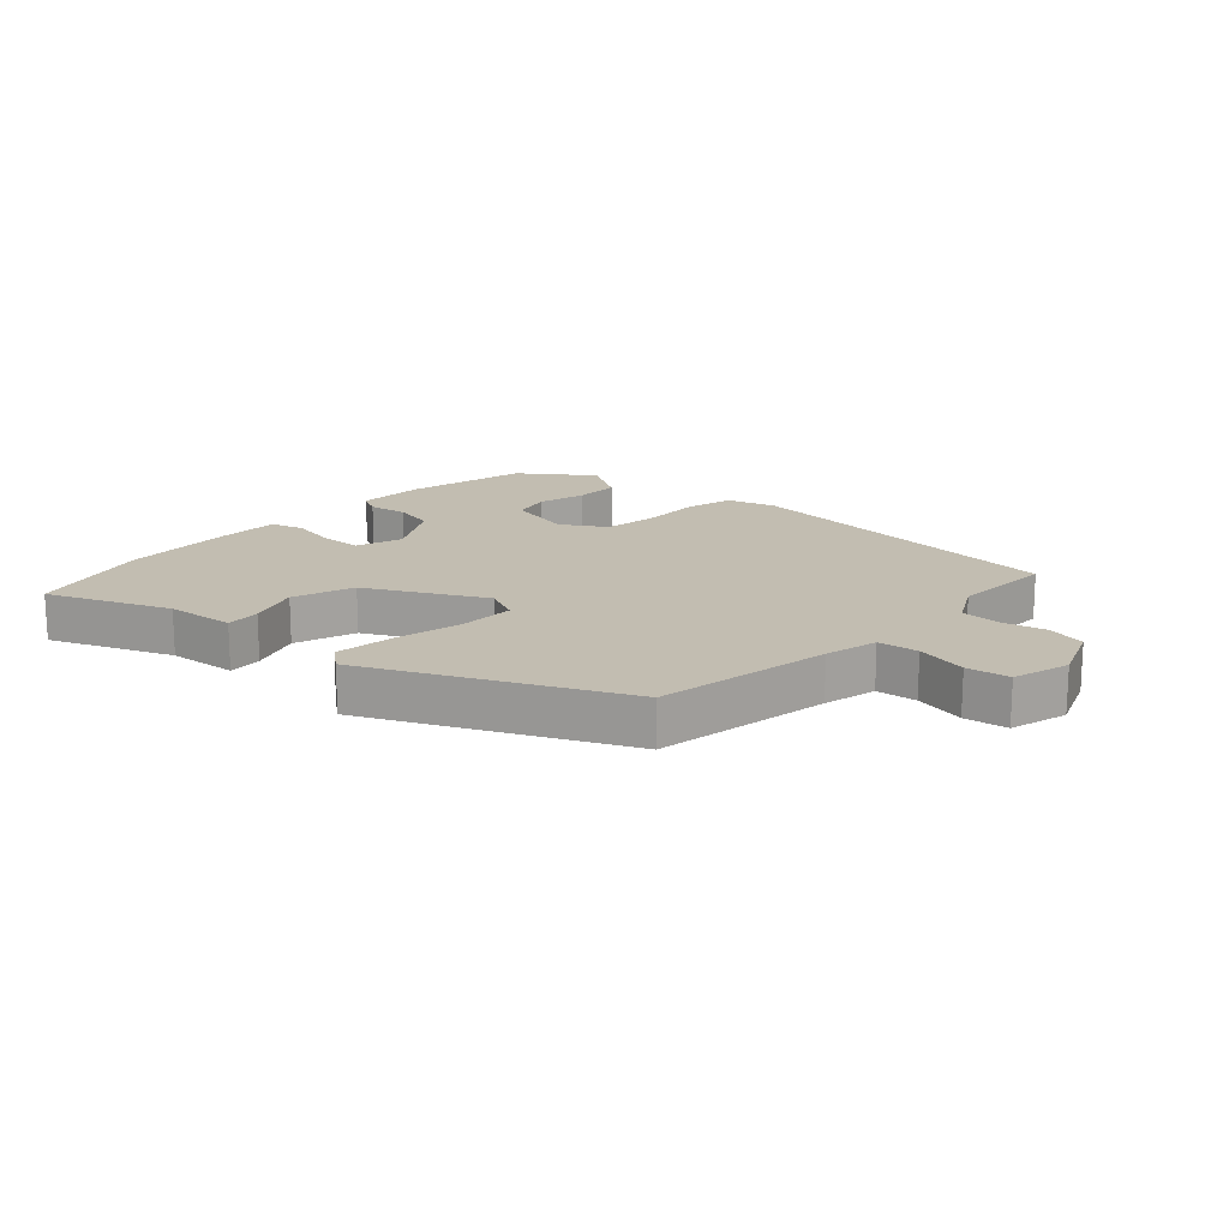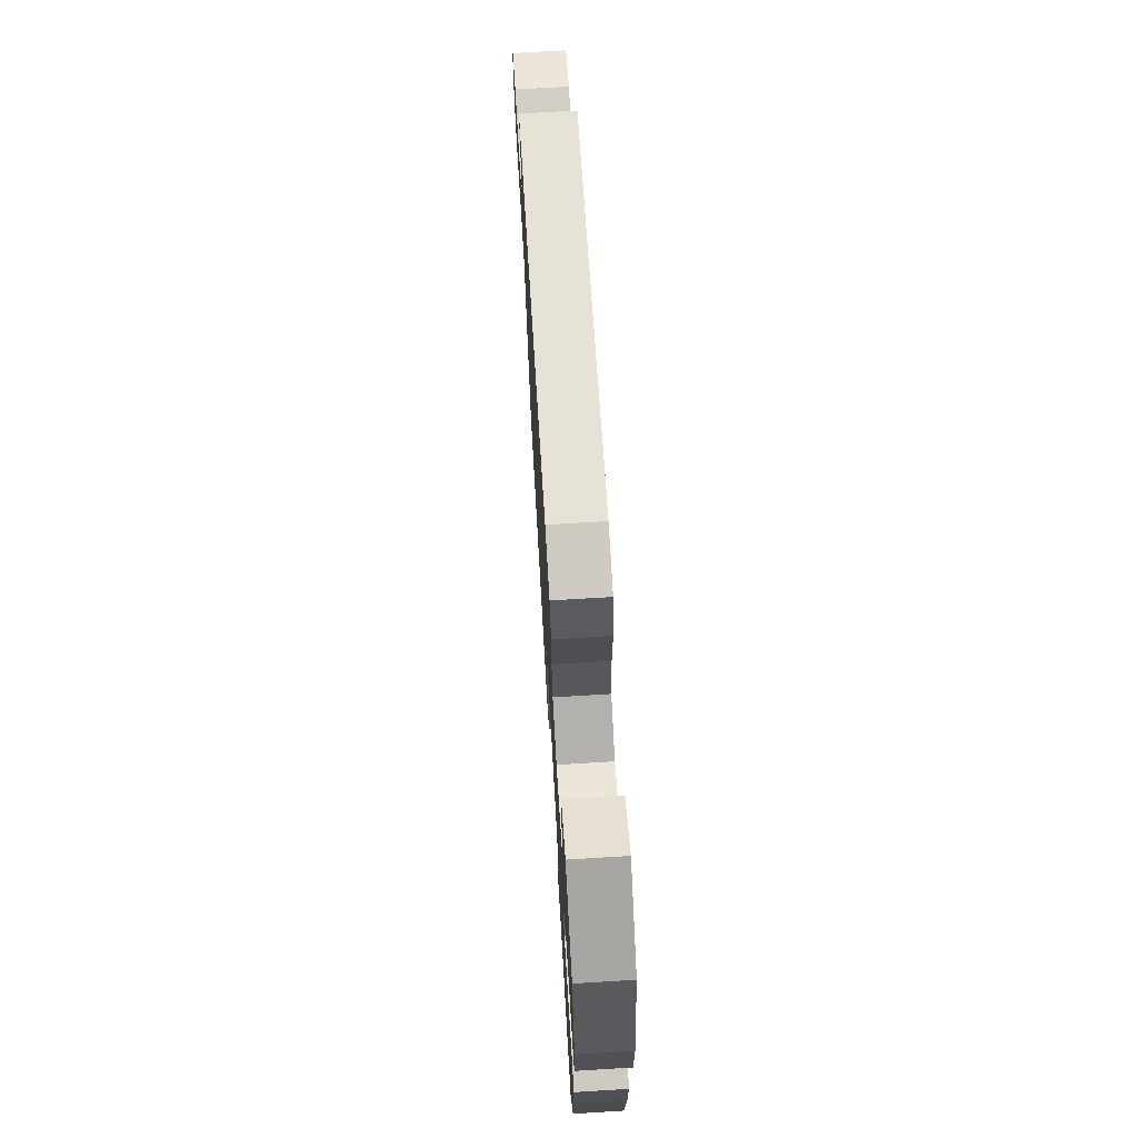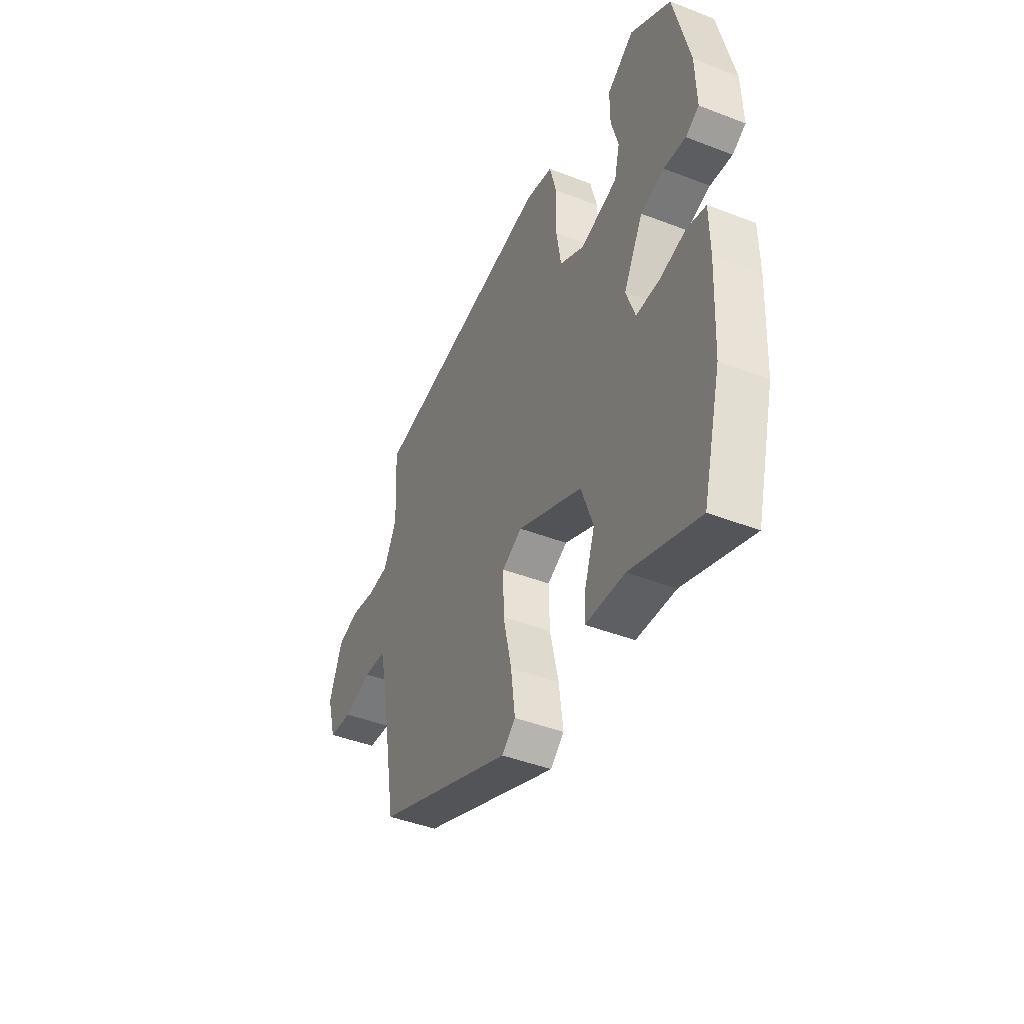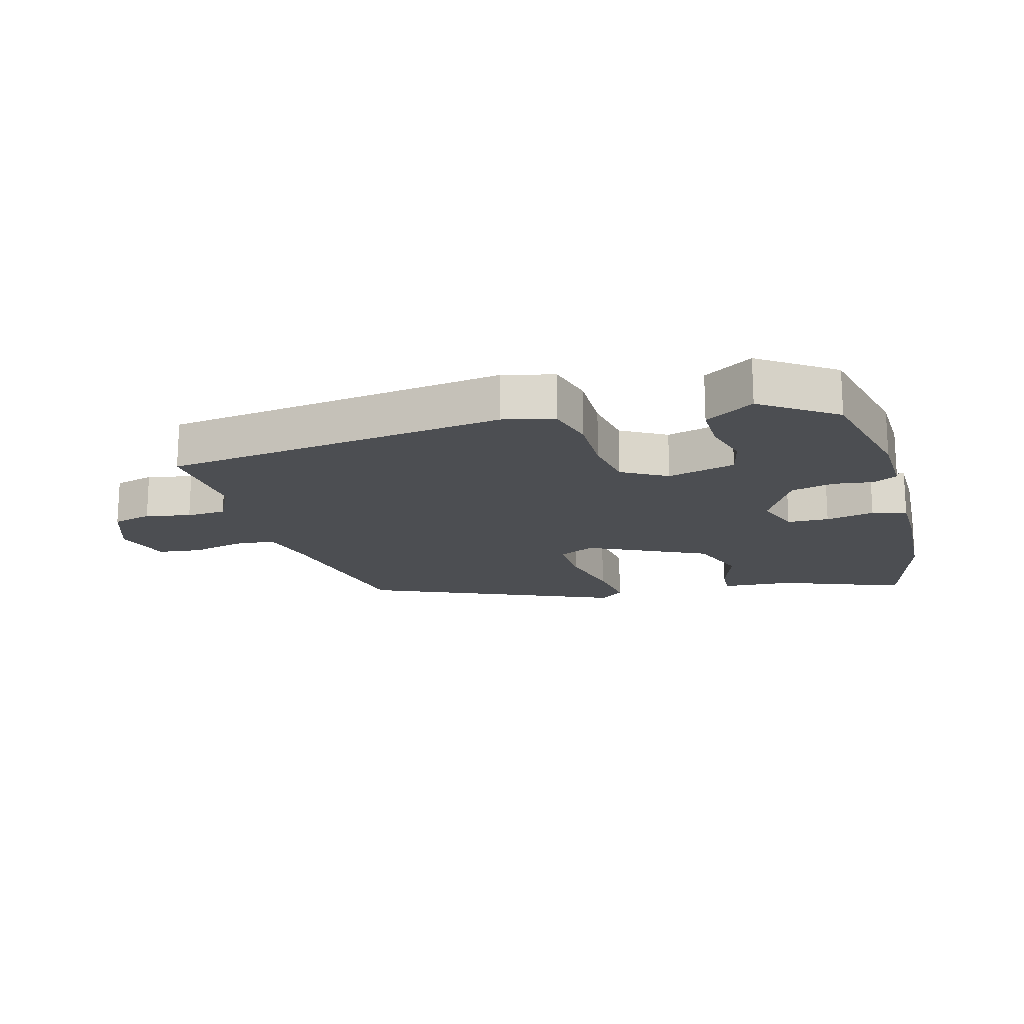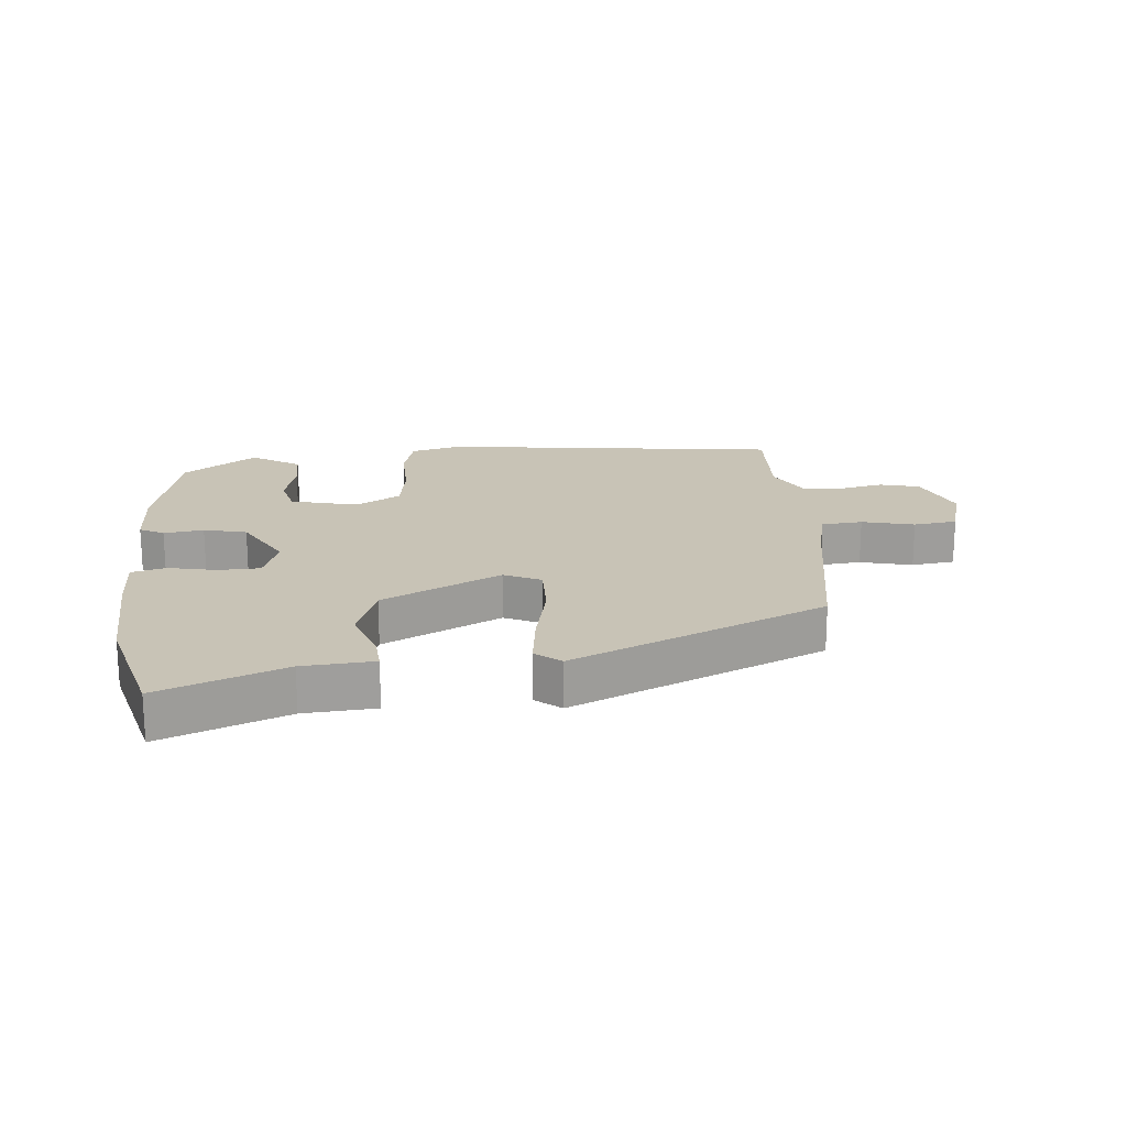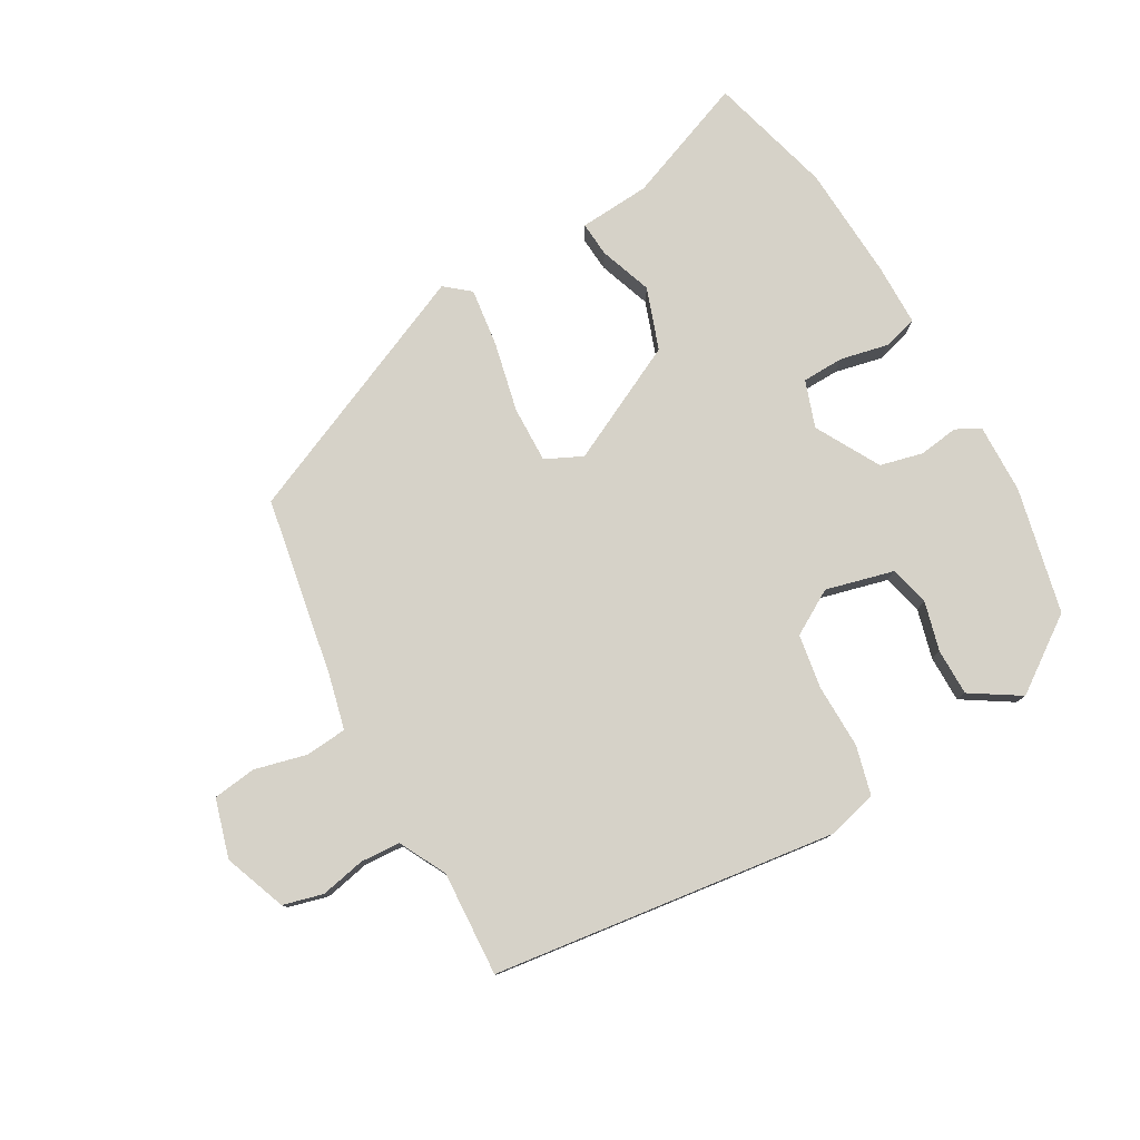
<metadata>
{"format":"obj","ext":"obj","renderer":"f3d","projection":"perspective","resolution":1024,"background":"white","views":[{"elev":16.8,"azim":-138.3,"up":"+Y"},{"elev":70.8,"azim":86.5,"up":"+Z"},{"elev":-44.4,"azim":65.8,"up":"+Z"},{"elev":-17.0,"azim":15.9,"up":"+Y"},{"elev":19.4,"azim":174.6,"up":"+Y"},{"elev":78.4,"azim":-29.6,"up":"+Y"}]}
</metadata>
<code>
v 0.53 0.07 -0.39
v 0.476 0.07 -0.59
v 0.277 0.07 -0.513
v 0.163 0.07 -0.505
v 0.167 0.07 -0.449
v 0.197 0.07 -0.364
v 0.162 0.07 -0.265
v -0.028 0.07 -0.171
v -0.087 0.07 -0.199
v -0.085 0.07 -0.29
v -0.06 0.07 -0.402
v -0.048 0.07 -0.496
v -0.088 0.07 -0.529
v -0.493 0.07 -0.351
v -0.544 0.07 -0.063
v -0.565 0.07 0.024
v -0.631 0.07 0.03
v -0.715 0.07 0.009
v -0.785 0.07 0.018
v -0.812 0.07 0.112
v -0.774 0.07 0.212
v -0.71 0.07 0.229
v -0.638 0.07 0.214
v -0.574 0.07 0.218
v -0.535 0.07 0.293
v -0.544 0.07 0.461
v 0.007 0.07 0.532
v 0.088 0.07 0.511
v 0.108 0.07 0.433
v 0.106 0.07 0.331
v 0.12 0.07 0.243
v 0.192 0.07 0.201
v 0.301 0.07 0.229
v 0.317 0.07 0.293
v 0.296 0.07 0.372
v 0.296 0.07 0.447
v 0.375 0.07 0.497
v 0.493 0.07 0.414
v 0.539 0.07 0.212
v 0.542 0.07 0.101
v 0.503 0.07 0.08
v 0.439 0.07 0.089
v 0.37 0.07 0.072
v 0.313 0.07 -0.031
v 0.339 0.07 -0.106
v 0.406 0.07 -0.108
v 0.484 0.07 -0.091
v 0.539 0.07 -0.106
v 0.54 0.07 -0.206
v 0.53 0 -0.39
v 0.476 0 -0.59
v 0.277 0 -0.513
v 0.163 0 -0.505
v 0.167 0 -0.449
v 0.197 0 -0.364
v 0.162 0 -0.265
v -0.028 0 -0.171
v -0.087 0 -0.199
v -0.085 0 -0.29
v -0.06 0 -0.402
v -0.048 0 -0.496
v -0.088 0 -0.529
v -0.493 0 -0.351
v -0.544 0 -0.063
v -0.565 0 0.024
v -0.631 0 0.03
v -0.715 0 0.009
v -0.785 0 0.018
v -0.812 0 0.112
v -0.774 0 0.212
v -0.71 0 0.229
v -0.638 0 0.214
v -0.574 0 0.218
v -0.535 0 0.293
v -0.544 0 0.461
v 0.007 0 0.532
v 0.088 0 0.511
v 0.108 0 0.433
v 0.106 0 0.331
v 0.12 0 0.243
v 0.192 0 0.201
v 0.301 0 0.229
v 0.317 0 0.293
v 0.296 0 0.372
v 0.296 0 0.447
v 0.375 0 0.497
v 0.493 0 0.414
v 0.539 0 0.212
v 0.542 0 0.101
v 0.503 0 0.08
v 0.439 0 0.089
v 0.37 0 0.072
v 0.313 0 -0.031
v 0.339 0 -0.106
v 0.406 0 -0.108
v 0.484 0 -0.091
v 0.539 0 -0.106
v 0.54 0 -0.206
f 1 2 3
f 49 1 3
f 48 49 3
f 47 48 3
f 46 47 3
f 4 5 6
f 3 4 6
f 46 3 6
f 45 46 6
f 44 45 6 7
f 43 44 7 8
f 40 41 42
f 39 40 42
f 38 39 42
f 37 38 42
f 36 37 42
f 35 36 42
f 34 35 42
f 33 34 42 43
f 43 8 9
f 33 43 9
f 32 33 9
f 28 29 30
f 27 28 30
f 26 27 30
f 25 26 30
f 24 25 30 31
f 31 32 9
f 24 31 9
f 23 24 9
f 21 22 23
f 20 21 23
f 19 20 23
f 18 19 23
f 17 18 23
f 13 14 15
f 12 13 15
f 11 12 15
f 10 11 15
f 10 15 16
f 9 10 16
f 23 9 16
f 16 17 23
f 52 51 50
f 52 50 98
f 52 98 97
f 52 97 96
f 52 96 95
f 55 54 53
f 55 53 52
f 55 52 95
f 55 95 94
f 56 55 94 93
f 57 56 93 92
f 91 90 89
f 91 89 88
f 91 88 87
f 91 87 86
f 91 86 85
f 91 85 84
f 91 84 83
f 92 91 83 82
f 58 57 92
f 58 92 82
f 58 82 81
f 79 78 77
f 79 77 76
f 79 76 75
f 79 75 74
f 80 79 74 73
f 58 81 80
f 58 80 73
f 58 73 72
f 72 71 70
f 72 70 69
f 72 69 68
f 72 68 67
f 72 67 66
f 64 63 62
f 64 62 61
f 64 61 60
f 64 60 59
f 65 64 59
f 65 59 58
f 65 58 72
f 72 66 65
f 1 50 51 2
f 2 51 52 3
f 3 52 53 4
f 4 53 54 5
f 5 54 55 6
f 6 55 56 7
f 7 56 57 8
f 8 57 58 9
f 9 58 59 10
f 10 59 60 11
f 11 60 61 12
f 12 61 62 13
f 13 62 63 14
f 14 63 64 15
f 15 64 65 16
f 16 65 66 17
f 17 66 67 18
f 18 67 68 19
f 19 68 69 20
f 20 69 70 21
f 21 70 71 22
f 22 71 72 23
f 23 72 73 24
f 24 73 74 25
f 25 74 75 26
f 26 75 76 27
f 27 76 77 28
f 28 77 78 29
f 29 78 79 30
f 30 79 80 31
f 31 80 81 32
f 32 81 82 33
f 33 82 83 34
f 34 83 84 35
f 35 84 85 36
f 36 85 86 37
f 37 86 87 38
f 38 87 88 39
f 39 88 89 40
f 40 89 90 41
f 41 90 91 42
f 42 91 92 43
f 43 92 93 44
f 44 93 94 45
f 45 94 95 46
f 46 95 96 47
f 47 96 97 48
f 48 97 98 49
f 49 98 50 1

</code>
